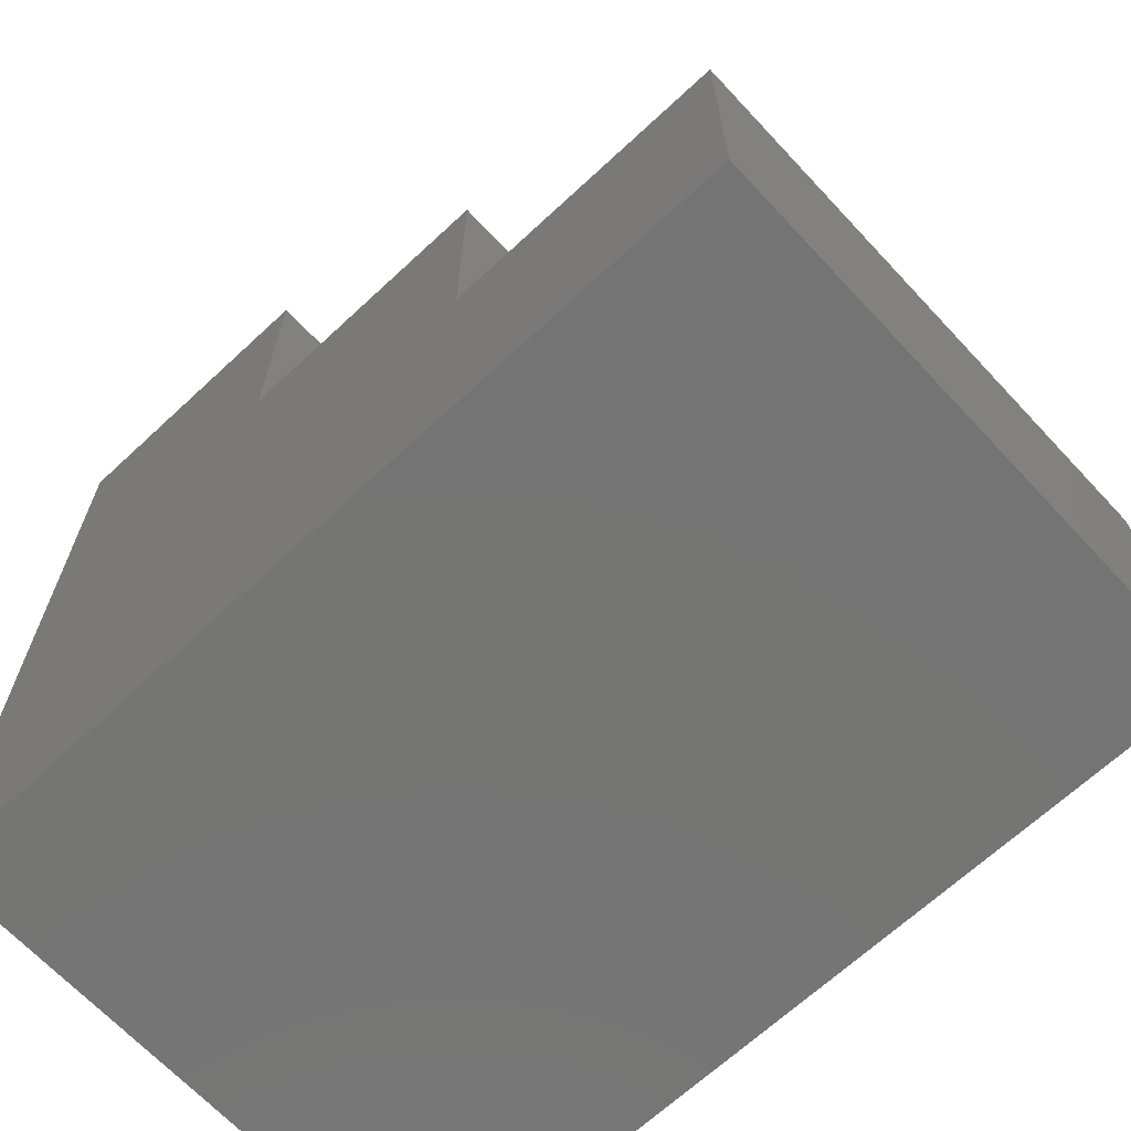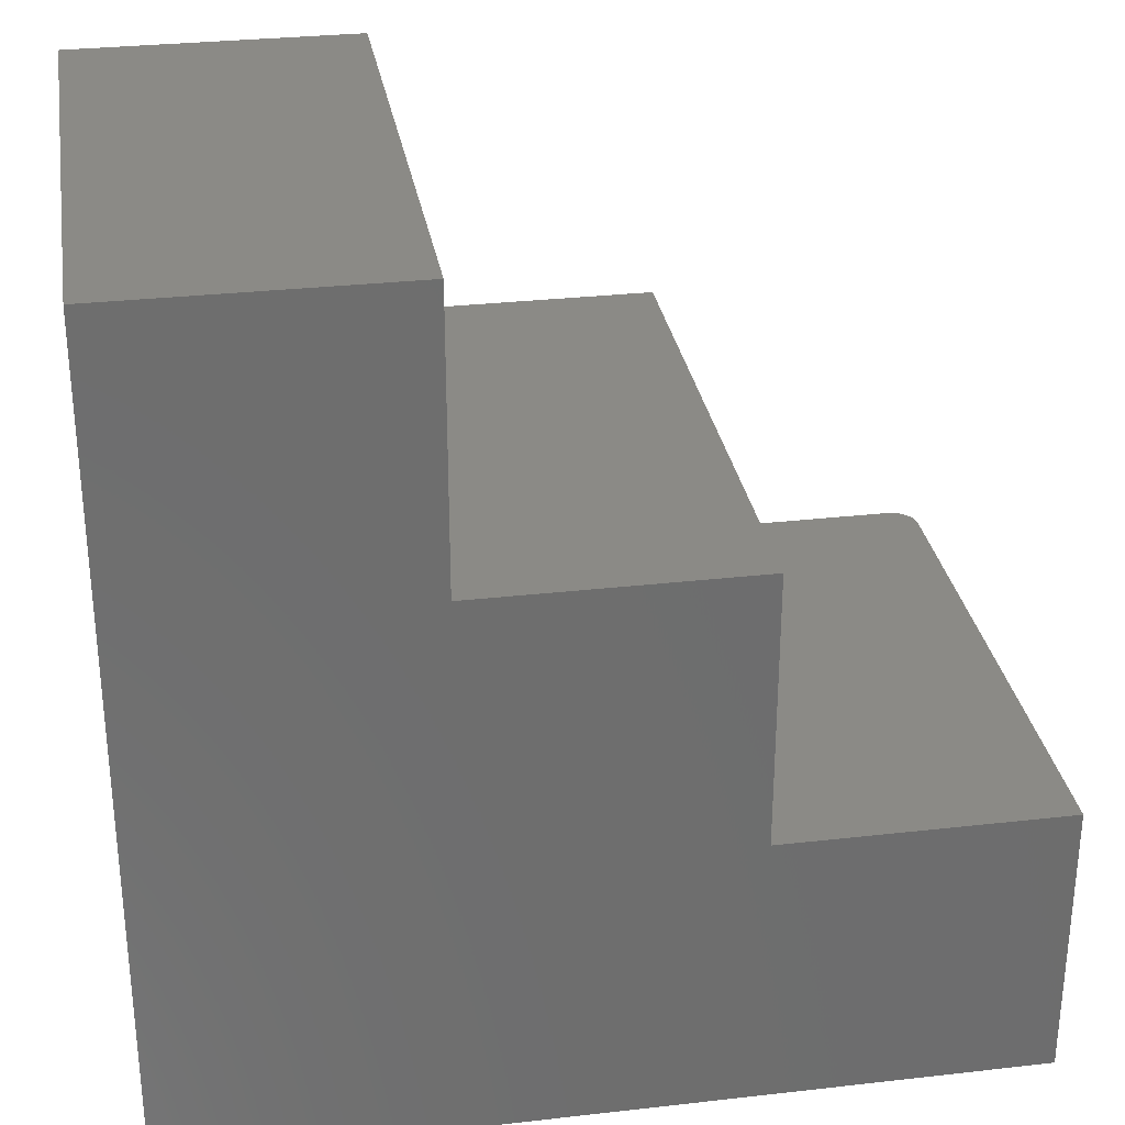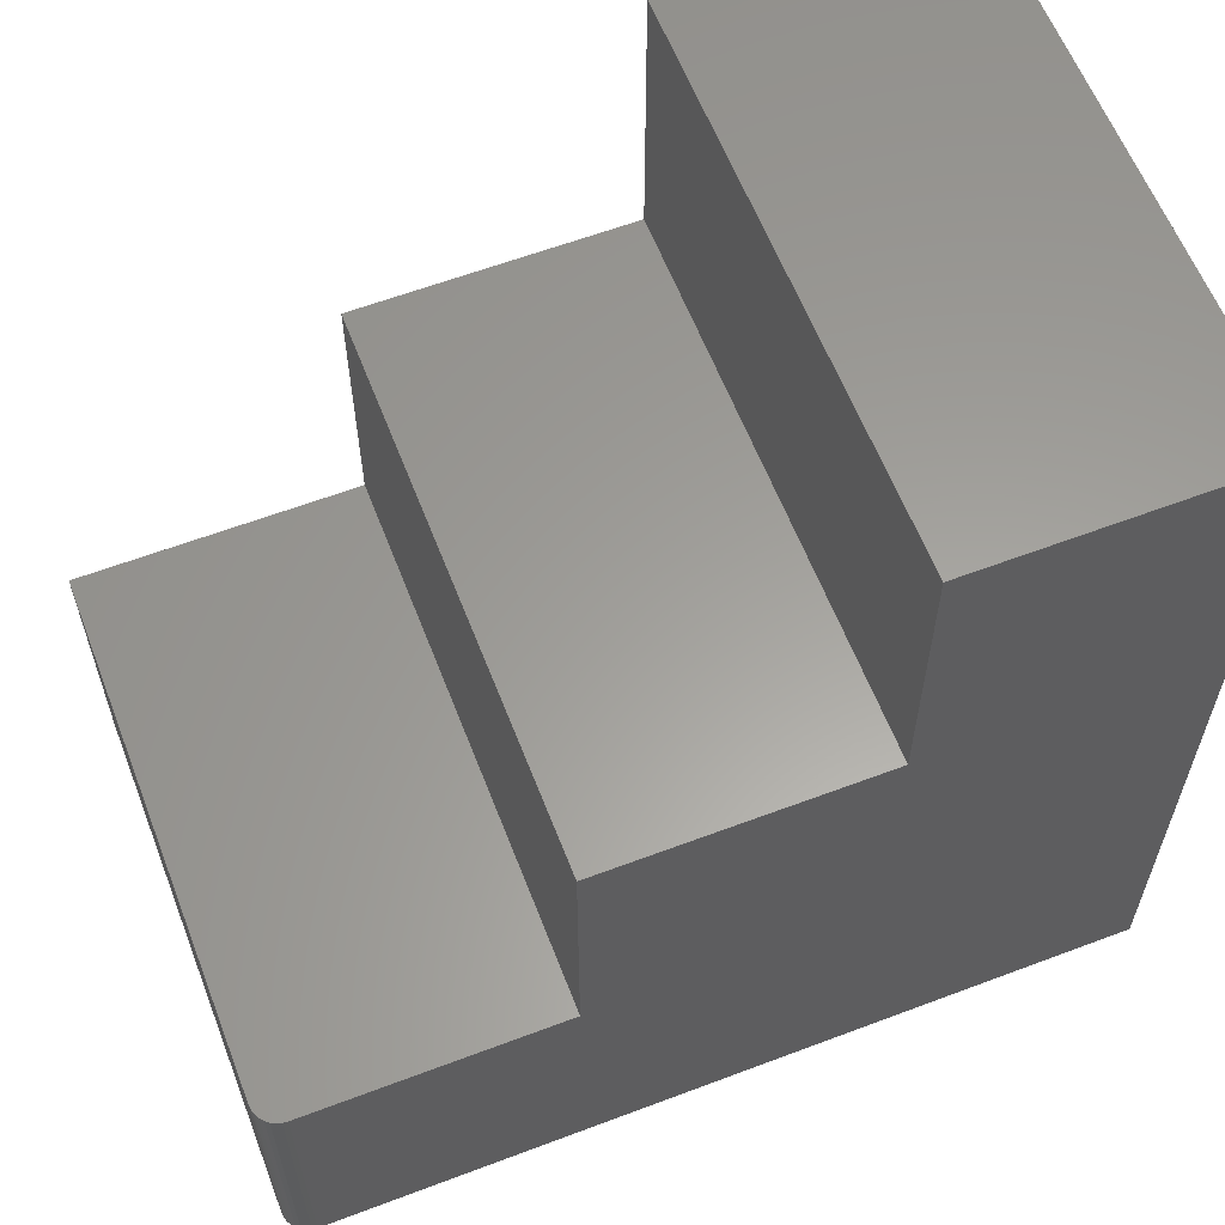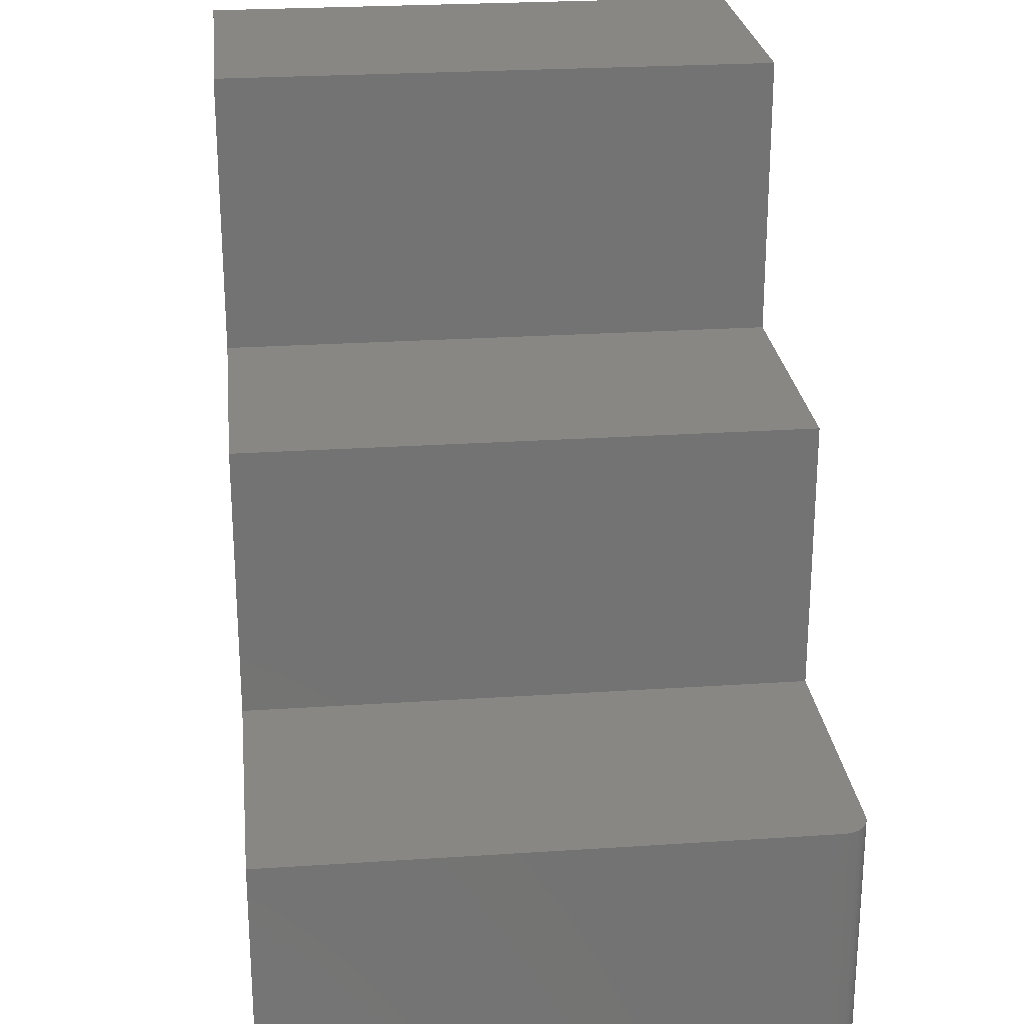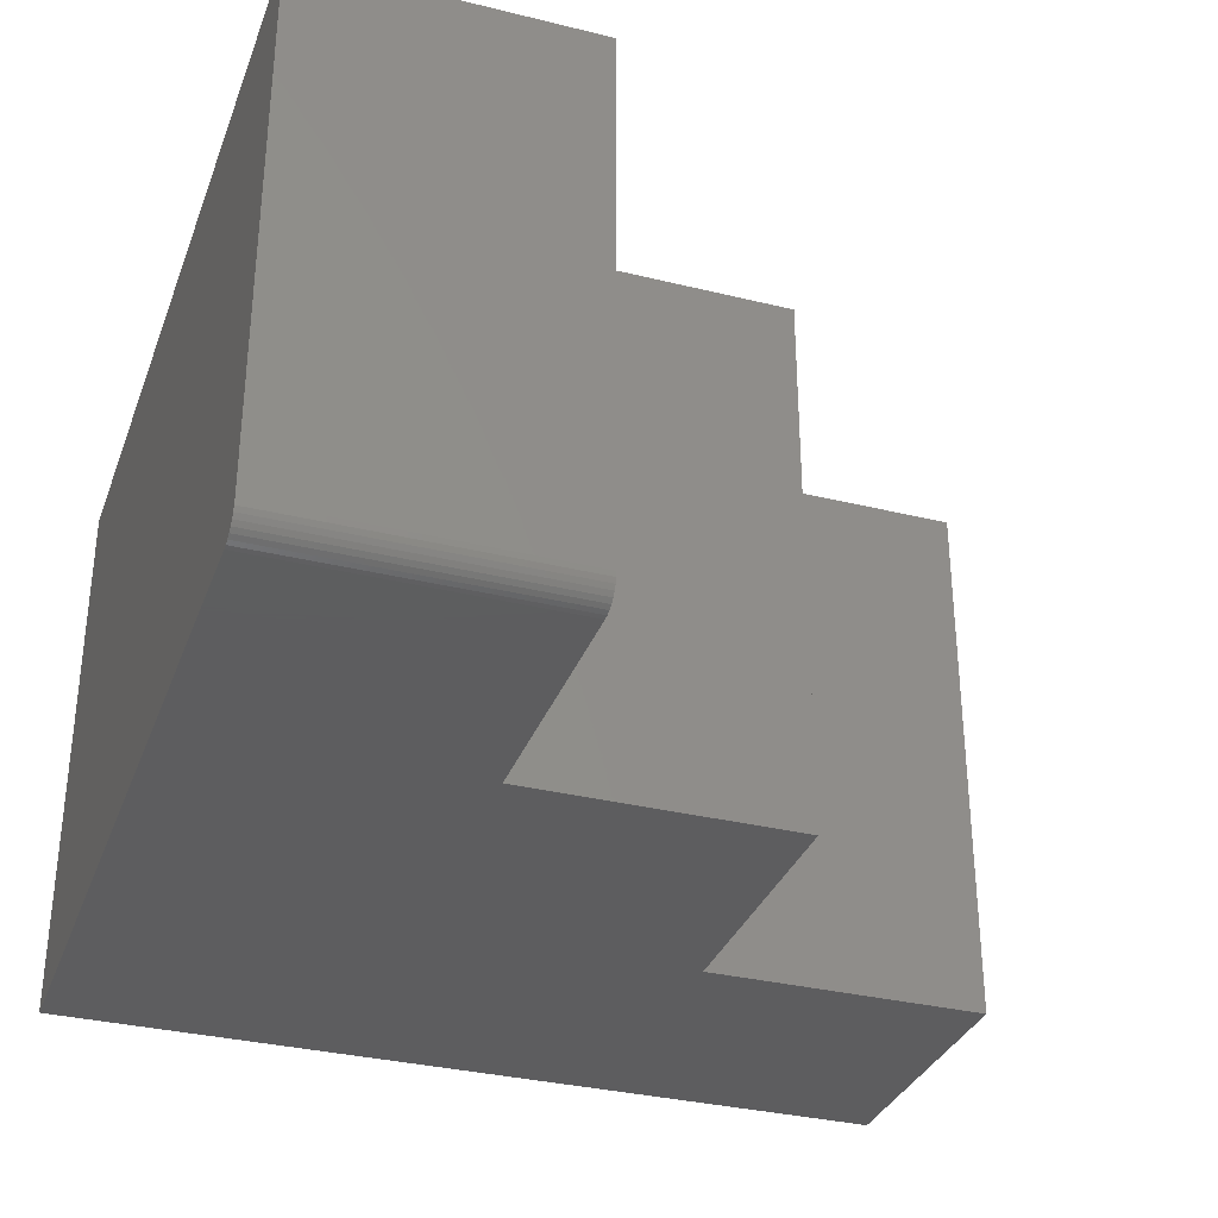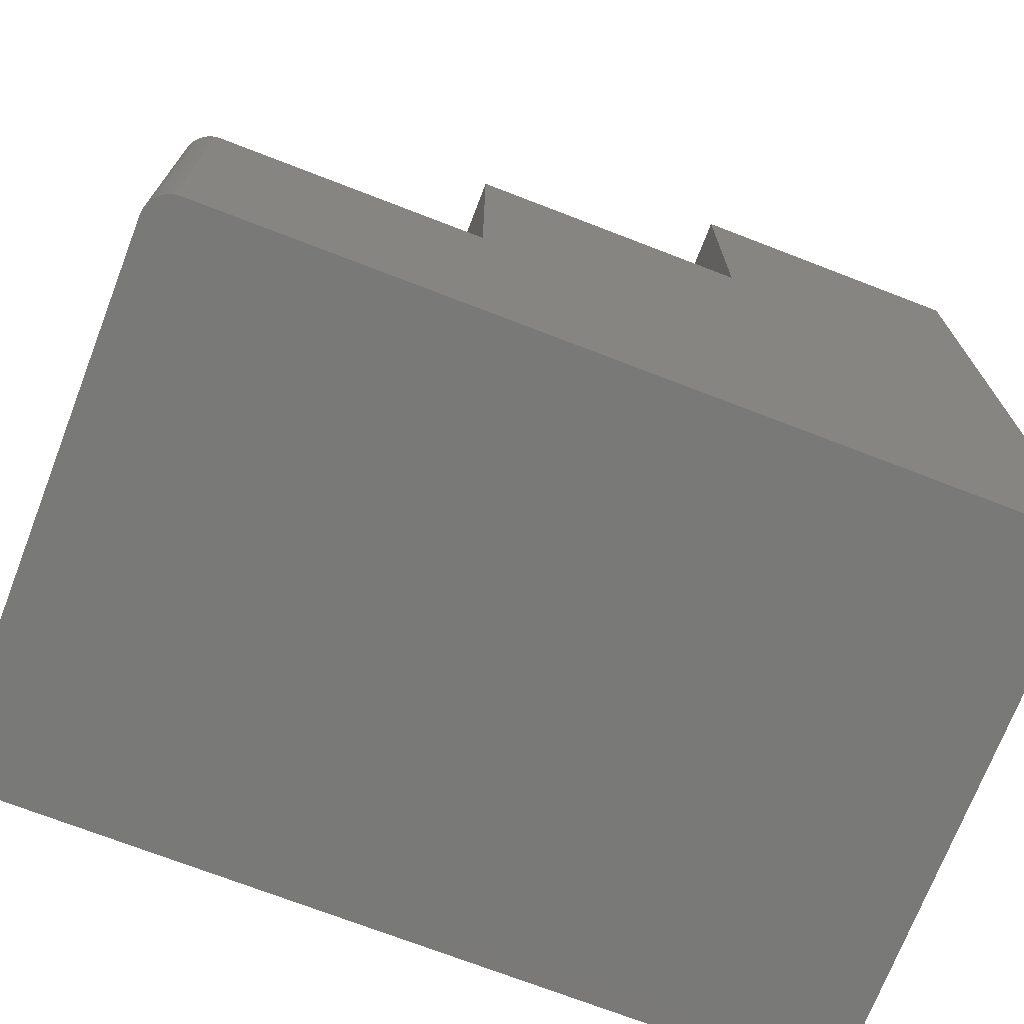
<metadata>
{"format":"stl","ext":"stl","renderer":"f3d","projection":"perspective","resolution":1024,"background":"white","views":[{"elev":-67.0,"azim":-137.0,"up":"+Z"},{"elev":30.1,"azim":170.6,"up":"+Z"},{"elev":60.7,"azim":-21.1,"up":"+Z"},{"elev":24.9,"azim":-96.2,"up":"+Z"},{"elev":-33.0,"azim":-108.8,"up":"+Y"},{"elev":-72.1,"azim":-21.1,"up":"+Z"}]}
</metadata>
<code>
# stl→obj: 32 verts, 60 faces
v 0.75 -0.5 0.75
v 0.4974 -0.5 0.75
v 0.75 -0.5 -4.592e-17
v 0.4974 -0.5 0.4974
v 0.2526 -0.5 0.2526
v 0.2526 -0.5 0.4974
v 0.02344 -0.5 -1.435e-18
v 0.02344 -0.5 0.2526
v 1.547e-17 0 0.2526
v 0 0 0
v 0 -0.4766 0.2526
v 0 -0.4766 0
v 0.01447 -0.4982 0.2526
v 0.01887 -0.4995 0.2526
v 0.2526 0 0.2526
v 0.0004503 -0.4811 0.2526
v 0.001784 -0.4855 0.2526
v 0.00395 -0.4896 0.2526
v 0.006865 -0.4931 0.2526
v 0.01042 -0.4961 0.2526
v 0.00395 -0.4896 -2.419e-19
v 0.01447 -0.4982 -8.859e-19
v 0.01042 -0.4961 -6.378e-19
v 0.006865 -0.4931 -4.203e-19
v 0.75 0 -4.592e-17
v 0.01887 -0.4995 -1.155e-18
v 0.001784 -0.4855 -1.092e-19
v 0.0004503 -0.4811 -2.758e-20
v 0.75 0 0.75
v 0.4974 0 0.75
v 0.4974 0 0.4974
v 0.2526 0 0.4974
f 1 2 3
f 3 2 4
f 3 4 5
f 5 4 6
f 7 3 8
f 8 3 5
f 9 10 11
f 11 10 12
f 8 13 14
f 5 15 9
f 5 9 11
f 5 11 16
f 5 16 17
f 5 17 18
f 5 18 19
f 5 19 20
f 5 20 13
f 5 13 8
f 21 22 23
f 21 23 24
f 25 3 7
f 25 7 26
f 25 26 10
f 26 22 21
f 26 21 27
f 26 27 28
f 26 28 12
f 26 12 10
f 11 12 16
f 16 12 28
f 16 28 17
f 17 28 27
f 17 27 18
f 18 27 21
f 18 21 19
f 19 21 24
f 19 24 20
f 20 24 23
f 20 23 13
f 13 23 22
f 13 22 14
f 14 22 26
f 14 26 8
f 8 26 7
f 29 25 30
f 30 25 31
f 25 15 31
f 31 15 32
f 10 9 25
f 25 9 15
f 32 15 6
f 6 15 5
f 31 32 4
f 4 32 6
f 30 31 2
f 2 31 4
f 29 30 1
f 1 30 2
f 3 25 1
f 1 25 29

</code>
